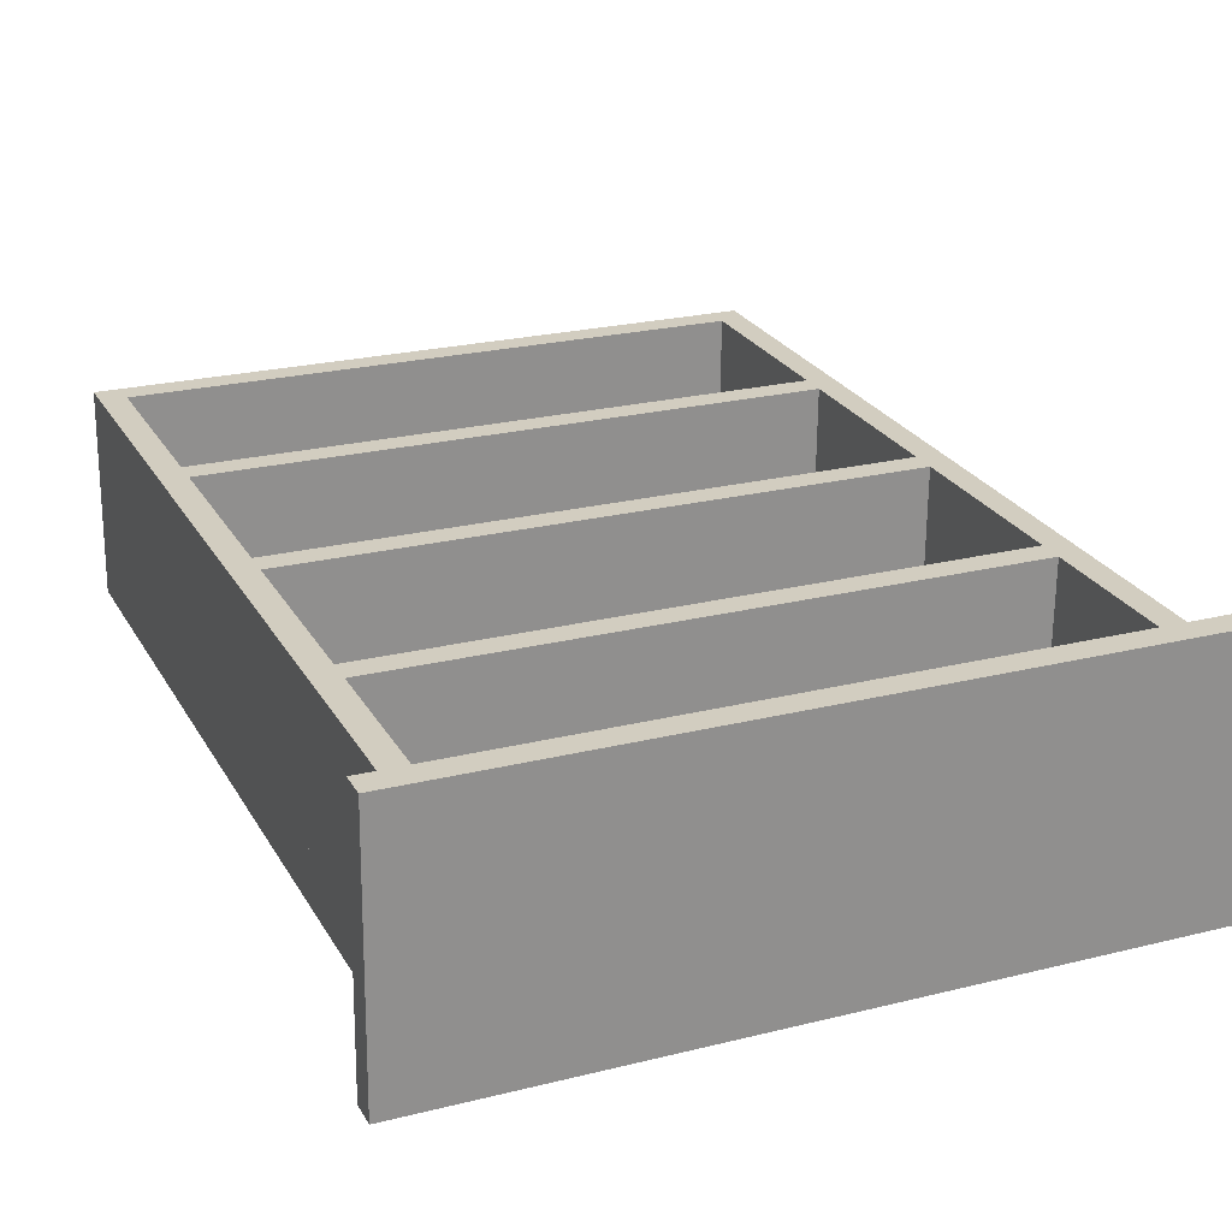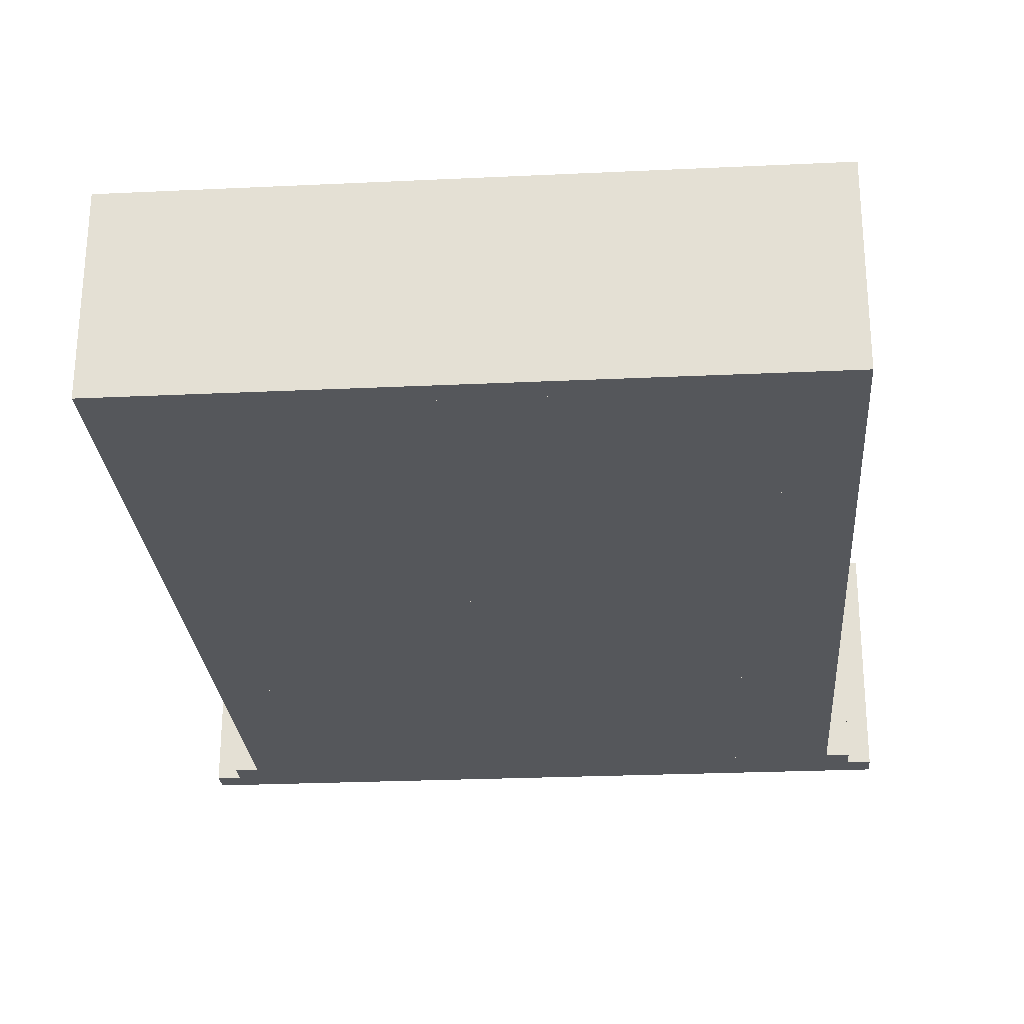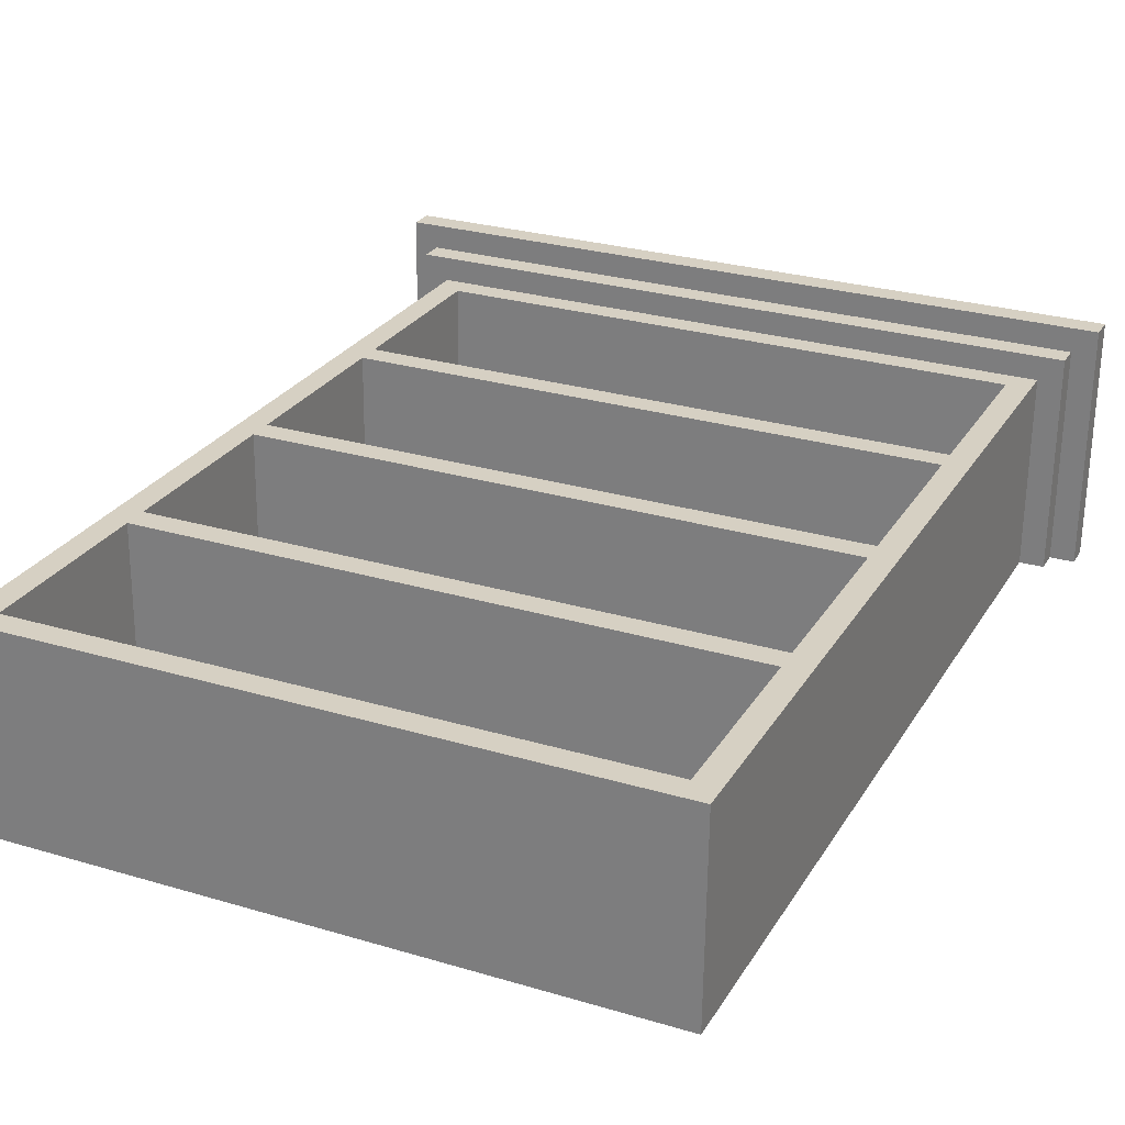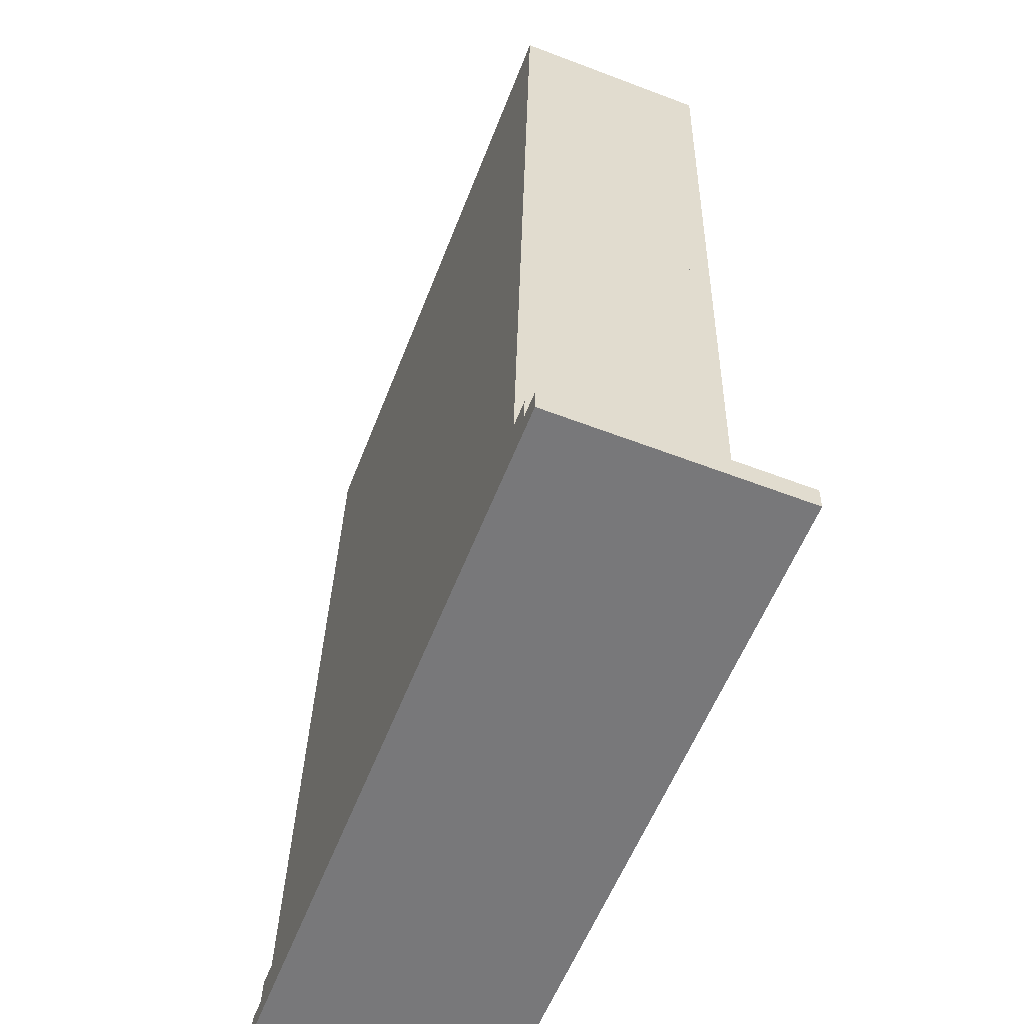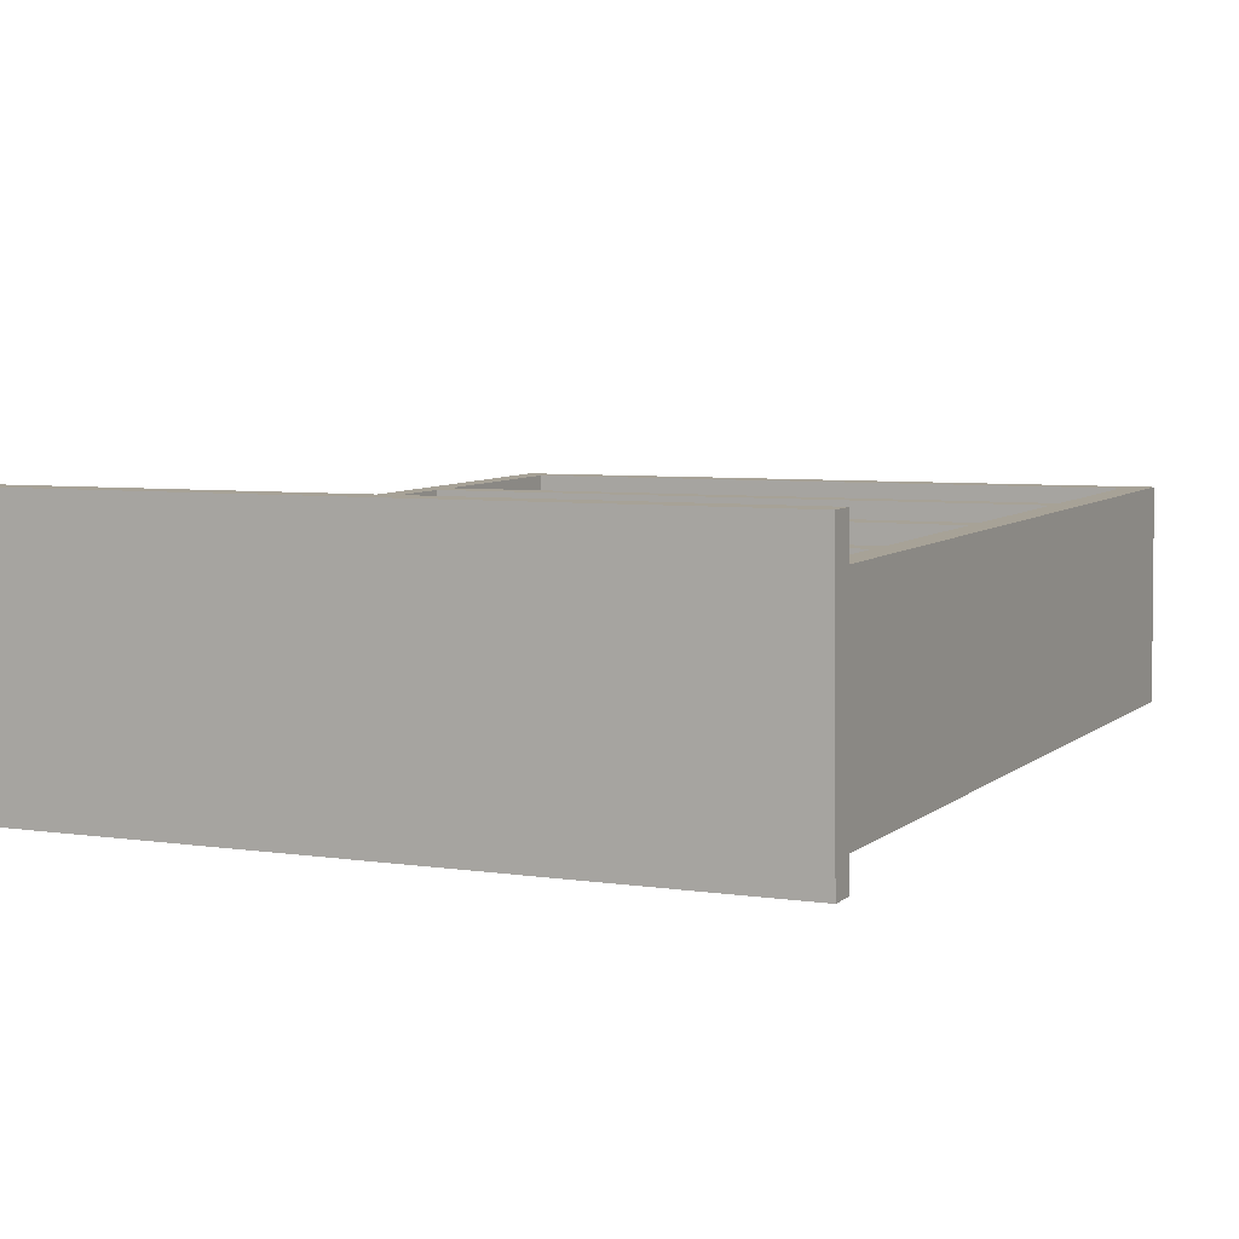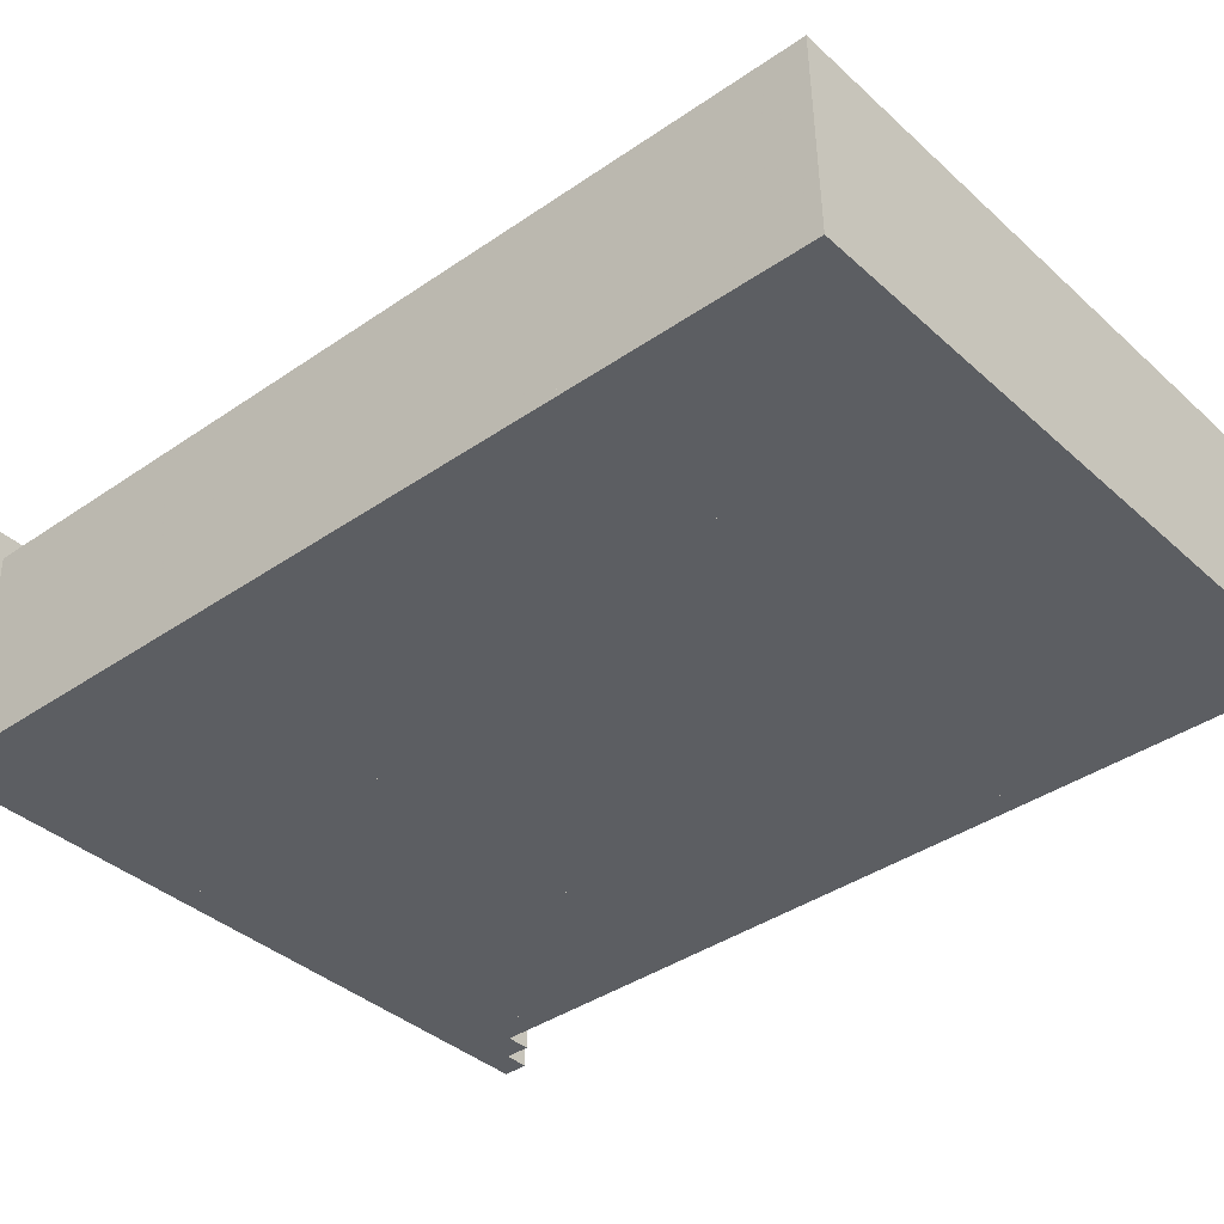
<metadata>
{"format":"obj","ext":"obj","renderer":"f3d","projection":"perspective","resolution":1024,"background":"white","views":[{"elev":23.2,"azim":-23.1,"up":"+Z"},{"elev":-25.1,"azim":-175.6,"up":"+Z"},{"elev":27.6,"azim":-155.5,"up":"+Z"},{"elev":-57.2,"azim":-111.1,"up":"+Y"},{"elev":5.5,"azim":25.9,"up":"+Z"},{"elev":-37.2,"azim":130.7,"up":"+Z"}]}
</metadata>
<code>
v -0.4029 -0.4449 -0.1087
v -0.4029 -0.4181 -0.1081
v 0.4029 -0.4449 -0.1087
v 0.4029 -0.4181 -0.1081
v 0.4029 -0.4513 0.1598
v -0.4029 -0.4513 0.1598
v -0.4029 -0.4244 0.1605
v 0.4029 -0.4244 0.1605
v -0.3761 -0.4181 -0.1081
v -0.3761 -0.3912 -0.1074
v 0.3761 -0.4181 -0.1081
v 0.3761 -0.3912 -0.1074
v 0.3761 -0.4238 0.1336
v -0.3761 -0.4238 0.1336
v -0.3761 -0.3969 0.1343
v 0.3761 -0.3969 0.1343
v -0.3492 -0.3912 -0.1074
v -0.3492 -0.3644 -0.1068
v 0.3492 -0.3912 -0.1074
v 0.3492 -0.3644 -0.1068
v 0.3492 -0.3963 0.1074
v -0.3492 -0.3963 0.1074
v -0.3492 -0.3694 0.108
v 0.3492 -0.3694 0.108
v -0.3492 -0.1629 -0.102
v -0.3224 -0.3644 -0.1068
v -0.3224 -0.1629 -0.102
v -0.3224 -0.3694 0.108
v -0.3492 -0.168 0.1128
v -0.3224 -0.168 0.1128
v 0.3224 -0.3644 -0.1068
v 0.3224 -0.1629 -0.102
v 0.3492 -0.1629 -0.102
v 0.3224 -0.3694 0.108
v 0.3224 -0.168 0.1128
v 0.3492 -0.168 0.1128
v -0.3224 -0.365 -0.07995
v 0.3224 -0.365 -0.07995
v -0.3224 -0.1636 -0.07518
v 0.3224 -0.1636 -0.07518
v -0.3492 -0.1361 -0.1014
v 0.3492 -0.1361 -0.1014
v -0.3492 -0.1412 0.1134
v 0.3492 -0.1412 0.1134
v -0.3492 0.06533 -0.09663
v -0.3224 -0.1361 -0.1014
v -0.3224 0.06533 -0.09663
v -0.3224 -0.1412 0.1134
v -0.3492 0.06024 0.1182
v -0.3224 0.06024 0.1182
v 0.3224 -0.1361 -0.1014
v 0.3224 0.06533 -0.09663
v 0.3492 0.06533 -0.09663
v 0.3224 -0.1412 0.1134
v 0.3224 0.06024 0.1182
v 0.3492 0.06024 0.1182
v -0.3224 -0.1367 -0.07454
v 0.3224 -0.1367 -0.07454
v -0.3224 0.06469 -0.06978
v 0.3224 0.06469 -0.06978
v -0.3492 0.09218 -0.096
v 0.3492 0.09219 -0.096
v -0.3492 0.0871 0.1188
v 0.3492 0.0871 0.1188
v -0.3492 0.2936 -0.09123
v -0.3224 0.09218 -0.096
v -0.3224 0.2936 -0.09123
v -0.3224 0.0871 0.1188
v -0.3492 0.2885 0.1236
v -0.3224 0.2885 0.1236
v 0.3224 0.09218 -0.096
v 0.3224 0.2936 -0.09123
v 0.3492 0.2936 -0.09123
v 0.3224 0.0871 0.1188
v 0.3224 0.2885 0.1236
v 0.3492 0.2885 0.1236
v -0.3224 0.09155 -0.06914
v 0.3224 0.09155 -0.06914
v -0.3224 0.293 -0.06438
v 0.3224 0.293 -0.06438
v -0.3492 0.3205 -0.0906
v 0.3492 0.3205 -0.0906
v -0.3492 0.3154 0.1242
v 0.3492 0.3154 0.1242
v -0.3492 0.5219 -0.08583
v -0.3224 0.3205 -0.0906
v -0.3224 0.5219 -0.08583
v -0.3224 0.3154 0.1242
v -0.3492 0.5168 0.129
v -0.3224 0.5168 0.129
v 0.3224 0.3205 -0.0906
v 0.3224 0.5219 -0.08583
v 0.3492 0.5219 -0.08583
v 0.3224 0.3154 0.1242
v 0.3224 0.5168 0.129
v 0.3492 0.5168 0.129
v -0.3224 0.3198 -0.06374
v 0.3224 0.3198 -0.06374
v -0.3224 0.5212 -0.05897
v 0.3224 0.5212 -0.05897
v -0.3492 0.5487 -0.08519
v 0.3492 0.5487 -0.08519
v -0.3492 0.5436 0.1296
v 0.3492 0.5436 0.1296
f 1 2 3
f 3 2 4
f 1 5 6
f 1 3 5
f 1 6 2
f 2 6 7
f 2 7 8
f 2 8 4
f 3 8 5
f 3 4 8
f 5 7 6
f 5 8 7
f 9 10 11
f 11 10 12
f 9 13 14
f 9 11 13
f 9 14 10
f 10 14 15
f 10 15 16
f 10 16 12
f 11 16 13
f 11 12 16
f 13 15 14
f 13 16 15
f 17 18 19
f 19 18 20
f 17 21 22
f 17 19 21
f 17 22 18
f 18 22 23
f 18 23 24
f 18 24 20
f 19 24 21
f 19 20 24
f 21 23 22
f 21 24 23
f 18 25 26
f 26 25 27
f 23 18 28
f 28 18 26
f 18 23 25
f 25 23 29
f 25 29 30
f 25 30 27
f 28 26 30
f 30 26 27
f 23 28 29
f 29 28 30
f 31 32 20
f 20 32 33
f 31 24 34
f 31 20 24
f 31 34 32
f 32 34 35
f 36 32 35
f 33 32 36
f 24 20 36
f 36 20 33
f 24 35 34
f 35 24 36
f 26 27 31
f 31 27 32
f 37 26 38
f 26 31 38
f 27 26 37
f 39 27 37
f 27 39 40
f 27 40 32
f 38 31 40
f 40 31 32
f 37 38 39
f 39 38 40
f 25 41 33
f 33 41 42
f 29 25 36
f 25 33 36
f 25 29 41
f 41 29 43
f 41 43 44
f 42 41 44
f 36 33 44
f 44 33 42
f 29 36 43
f 43 36 44
f 41 45 46
f 46 45 47
f 43 41 48
f 48 41 46
f 41 43 45
f 45 43 49
f 45 49 50
f 45 50 47
f 48 46 50
f 50 46 47
f 43 48 49
f 49 48 50
f 51 52 42
f 42 52 53
f 51 44 54
f 51 42 44
f 51 54 52
f 52 54 55
f 56 52 55
f 53 52 56
f 44 42 56
f 56 42 53
f 44 55 54
f 55 44 56
f 46 47 51
f 51 47 52
f 57 46 58
f 46 51 58
f 47 46 57
f 59 47 57
f 47 59 60
f 47 60 52
f 58 51 60
f 60 51 52
f 57 58 59
f 59 58 60
f 45 61 53
f 53 61 62
f 49 45 56
f 45 53 56
f 45 49 61
f 61 49 63
f 61 63 64
f 62 61 64
f 56 53 64
f 64 53 62
f 49 56 63
f 63 56 64
f 61 65 66
f 66 65 67
f 63 61 68
f 68 61 66
f 61 63 65
f 65 63 69
f 65 69 70
f 65 70 67
f 68 66 70
f 70 66 67
f 63 68 69
f 69 68 70
f 71 72 62
f 62 72 73
f 71 64 74
f 71 62 64
f 71 74 72
f 72 74 75
f 76 72 75
f 73 72 76
f 64 62 76
f 76 62 73
f 64 75 74
f 75 64 76
f 66 67 71
f 71 67 72
f 77 66 78
f 66 71 78
f 67 66 77
f 79 67 77
f 67 79 80
f 67 80 72
f 78 71 80
f 80 71 72
f 77 78 79
f 79 78 80
f 65 81 73
f 73 81 82
f 69 65 76
f 65 73 76
f 65 69 81
f 81 69 83
f 81 83 84
f 82 81 84
f 76 73 84
f 84 73 82
f 69 76 83
f 83 76 84
f 81 85 86
f 86 85 87
f 83 81 88
f 88 81 86
f 81 83 85
f 85 83 89
f 85 89 90
f 85 90 87
f 88 86 90
f 90 86 87
f 83 88 89
f 89 88 90
f 91 92 82
f 82 92 93
f 91 84 94
f 91 82 84
f 91 94 92
f 92 94 95
f 96 92 95
f 93 92 96
f 84 82 96
f 96 82 93
f 84 95 94
f 95 84 96
f 86 87 91
f 91 87 92
f 97 86 98
f 86 91 98
f 87 86 97
f 99 87 97
f 87 99 100
f 87 100 92
f 98 91 100
f 100 91 92
f 97 98 99
f 99 98 100
f 85 101 93
f 93 101 102
f 89 85 96
f 85 93 96
f 85 89 101
f 101 89 103
f 101 103 104
f 102 101 104
f 96 93 104
f 104 93 102
f 89 96 103
f 103 96 104

</code>
